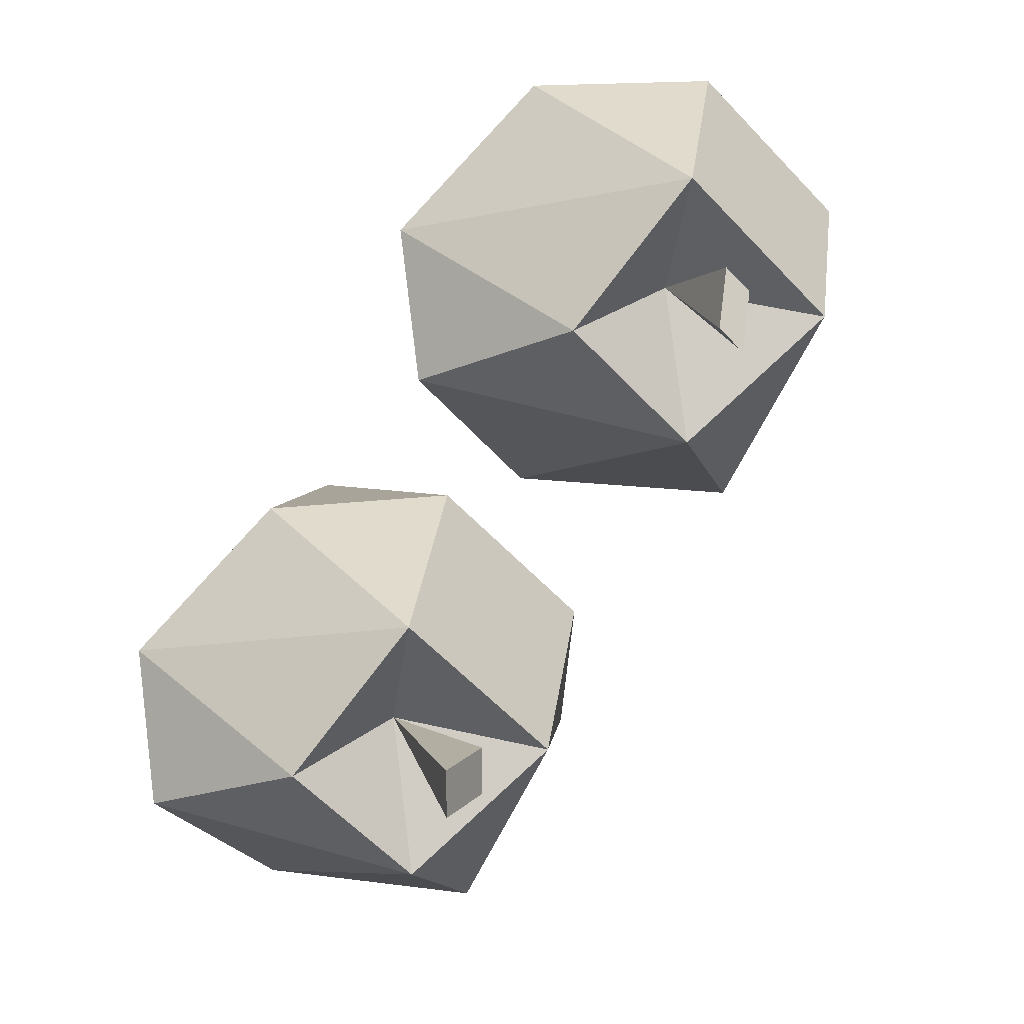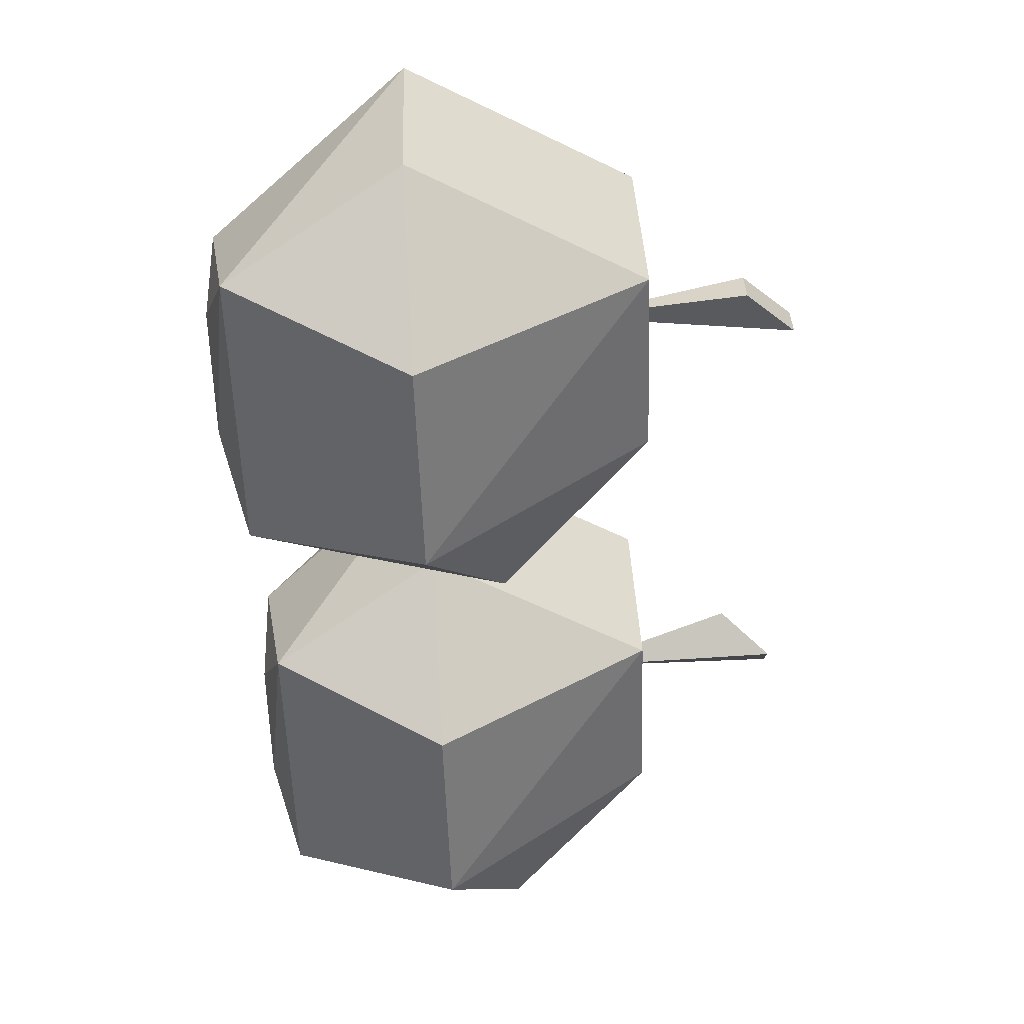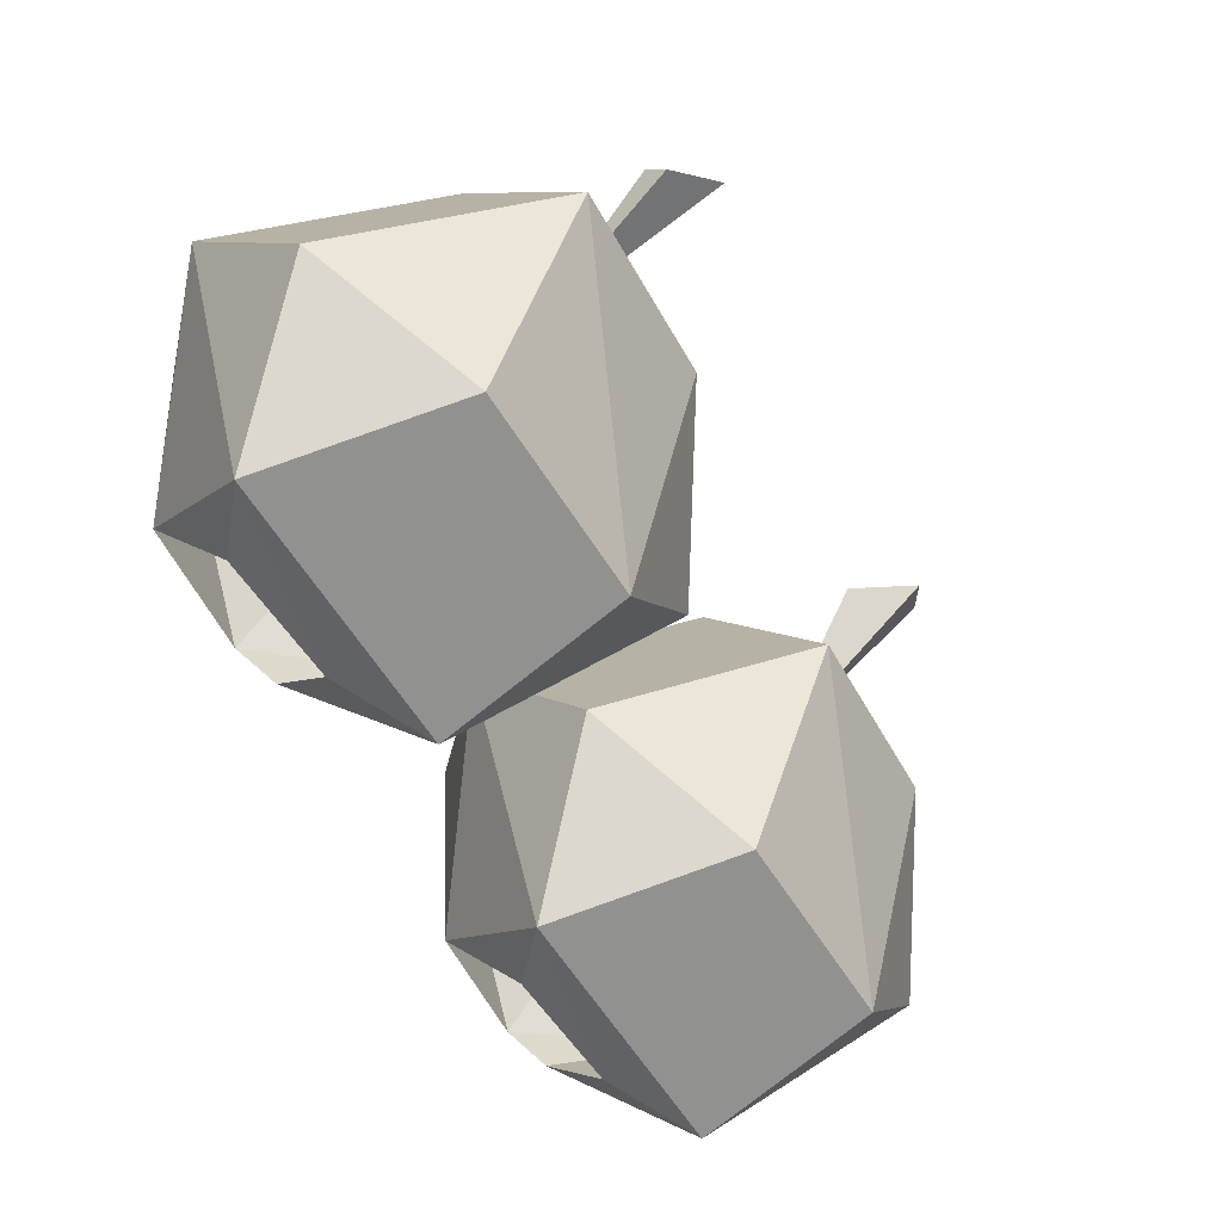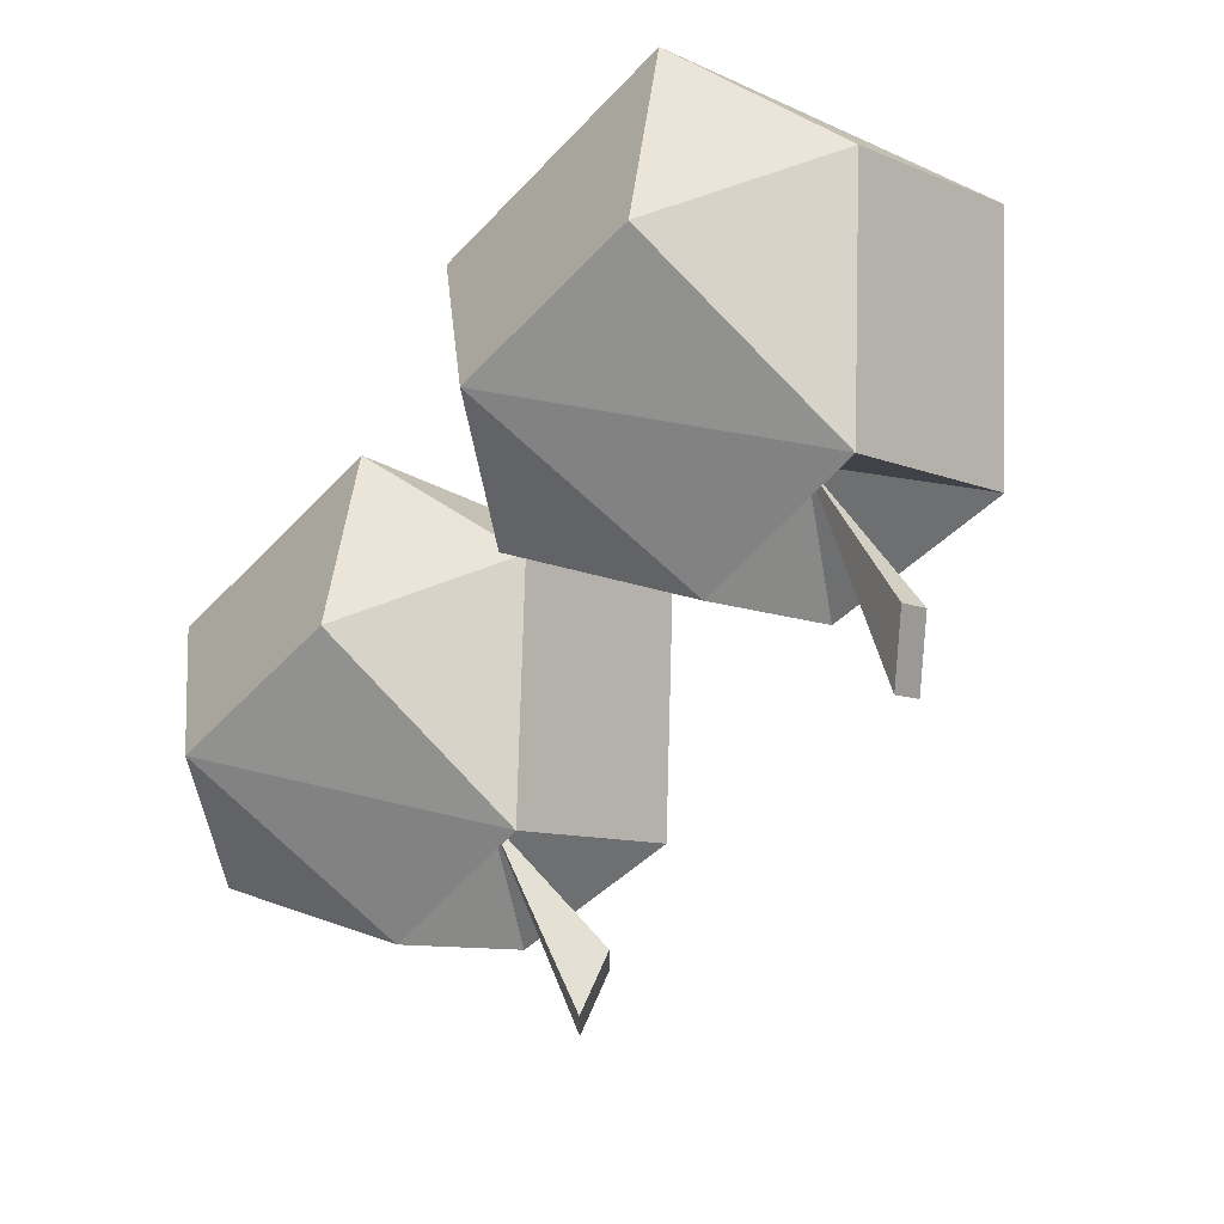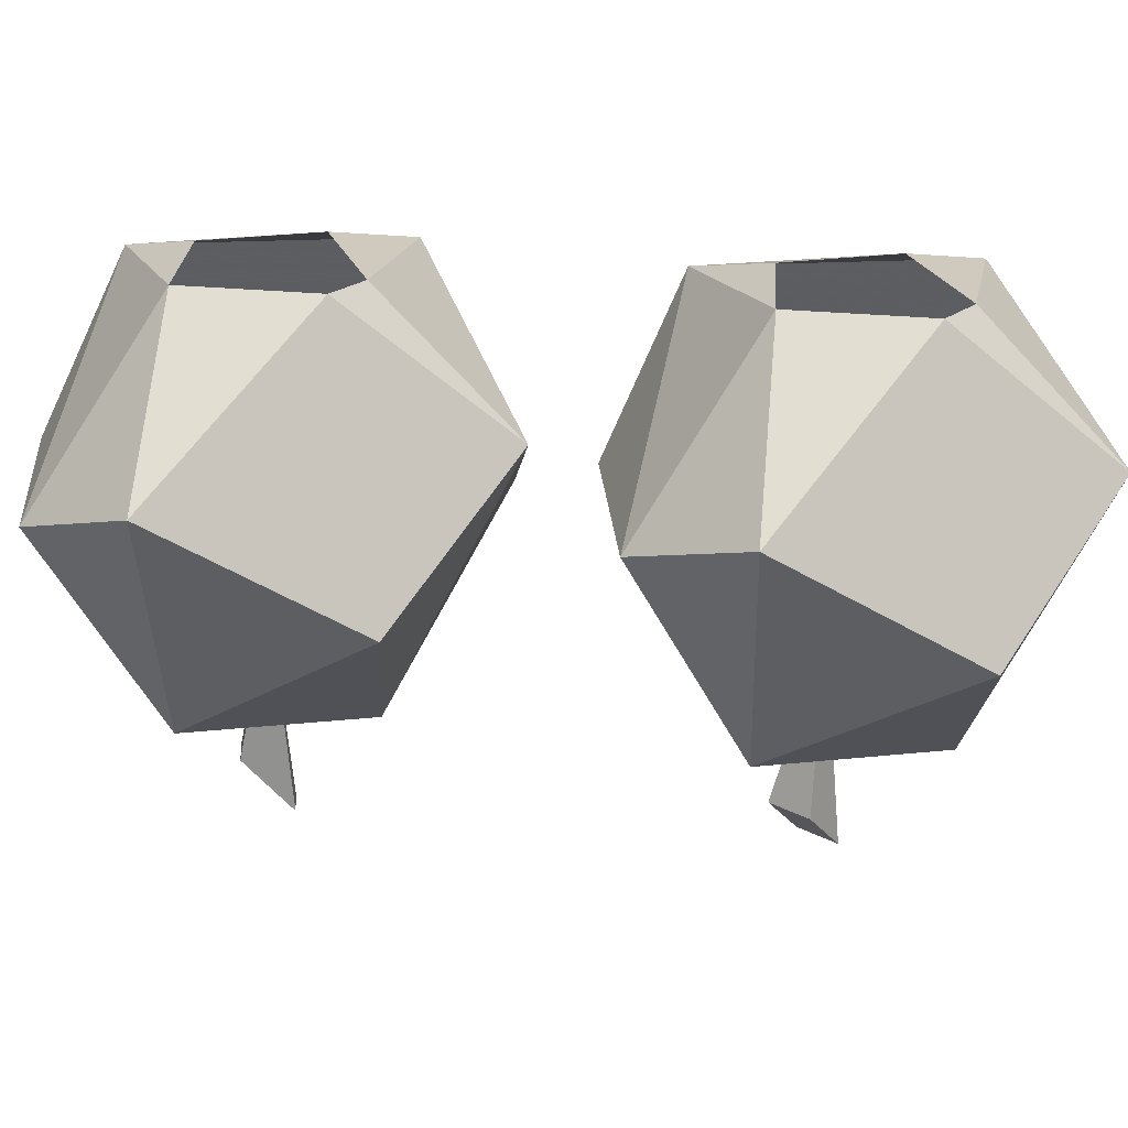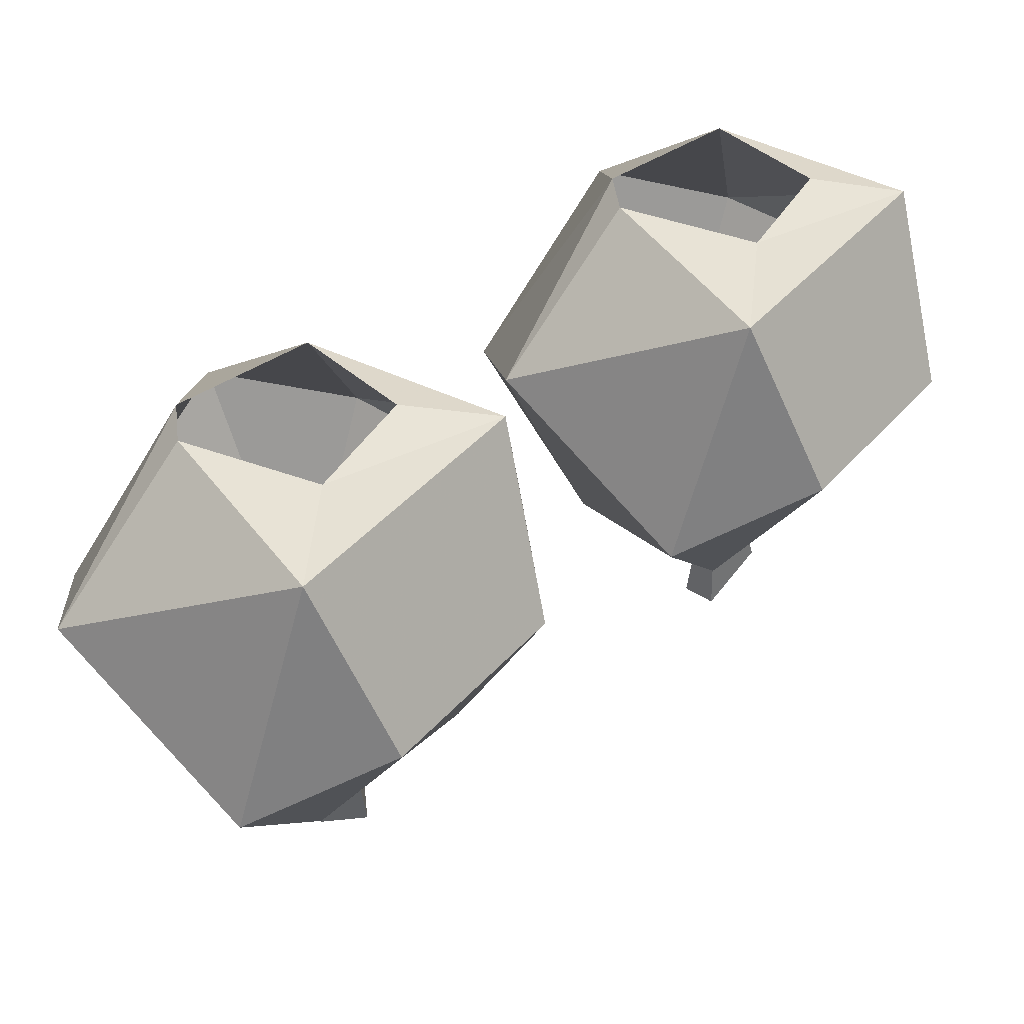
<metadata>
{"format":"obj","ext":"obj","renderer":"f3d","projection":"perspective","resolution":1024,"background":"white","views":[{"elev":15.4,"azim":-16.1,"up":"+Z"},{"elev":80.0,"azim":-92.9,"up":"+Z"},{"elev":64.2,"azim":-137.9,"up":"+Z"},{"elev":60.3,"azim":-22.3,"up":"+Z"},{"elev":25.0,"azim":130.5,"up":"+Y"},{"elev":43.0,"azim":-97.2,"up":"+Y"}]}
</metadata>
<code>
v 0.2109 -0.1797 0.04688
v 0.2188 -0.1641 0.0625
v 0.2109 -0.1641 0.07031
v 0.2031 -0.1797 0.05469
v 0.2109 -0.1094 0.05469
v 0.2109 -0.007812 0.1094
v 0.1797 -0.0625 0.1172
v 0.2422 -0.0625 0.1172
v 0.2891 -0.0625 0.07031
v 0.2422 0 0.05469
v 0.2109 0 0.07812
v 0.1797 0 0.05469
v 0.1484 -0.007812 0.04688
v 0.1328 -0.0625 0.07031
v 0.2109 -0.1328 0.09375
v 0.2578 -0.1328 0.04688
v 0.2891 -0.04688 0.02344
v 0.2188 0 0.01562
v 0.2422 -0.08594 -0.02344
v 0.1797 -0.04688 -0.02344
v 0.2031 0 0.01562
v 0.1328 -0.08594 0.02344
v 0.1719 -0.1328 0.04688
v 0.2109 -0.1328 0.007812
v 0.1172 -0.1094 -0.08594
v 0.1641 -0.1328 -0.09375
v 0.1172 -0.1328 -0.04688
v 0.07812 -0.1328 -0.09375
v 0.1172 -0.1328 -0.1328
v 0.1484 -0.08594 -0.1641
v 0.1953 -0.04688 -0.1172
v 0.1953 -0.0625 -0.07031
v 0.1484 -0.0625 -0.02344
v 0.08594 -0.0625 -0.02344
v 0.03906 -0.0625 -0.07031
v 0.03906 -0.08594 -0.1172
v 0.08594 -0.04688 -0.1641
v 0.125 0 -0.125
v 0.1484 0 -0.08594
v 0.1172 -0.007812 -0.03125
v 0.05469 -0.007812 -0.09375
v 0.1094 0 -0.125
v 0.1172 0 -0.0625
v 0.08594 0 -0.08594
v 0.1172 -0.1797 -0.09375
v 0.1328 -0.1641 -0.09375
v 0.1328 -0.1641 -0.07812
v 0.1172 -0.1797 -0.07812
f 1 2 3
f 1 3 4
f 1 4 5
f 1 5 2
f 2 5 3
f 3 5 4
f 6 7 8
f 6 8 9
f 6 9 10
f 6 10 11
f 6 11 12
f 6 12 13
f 6 13 7
f 7 13 14
f 9 17 10
f 10 17 18
f 18 17 19
f 18 19 20
f 18 20 21
f 21 20 13
f 21 13 12
f 13 22 14
f 20 22 13
f 30 37 38
f 30 38 31
f 31 38 39
f 31 39 32
f 32 39 40
f 32 40 33
f 33 40 34
f 34 40 41
f 34 41 35
f 35 41 36
f 36 41 37
f 37 41 42
f 37 42 38
f 43 40 39
f 40 43 44
f 40 44 41
f 41 44 42
f 45 46 47
f 45 47 48
f 45 48 25
f 45 25 46
f 46 25 47
f 47 25 48
f 7 14 15
f 7 15 8
f 8 15 9
f 9 15 16
f 9 16 17
f 14 22 23
f 14 23 15
f 16 24 19
f 16 19 17
f 22 20 24
f 22 24 23
f 19 24 20
f 26 29 30
f 26 30 31
f 26 31 32
f 26 32 27
f 27 32 33
f 27 33 34
f 27 34 35
f 27 35 28
f 28 35 36
f 28 36 29
f 29 36 37
f 29 37 30
f 15 23 5
f 15 5 16
f 16 5 24
f 23 24 5
f 25 26 27
f 25 27 28
f 25 28 29
f 25 29 26

</code>
